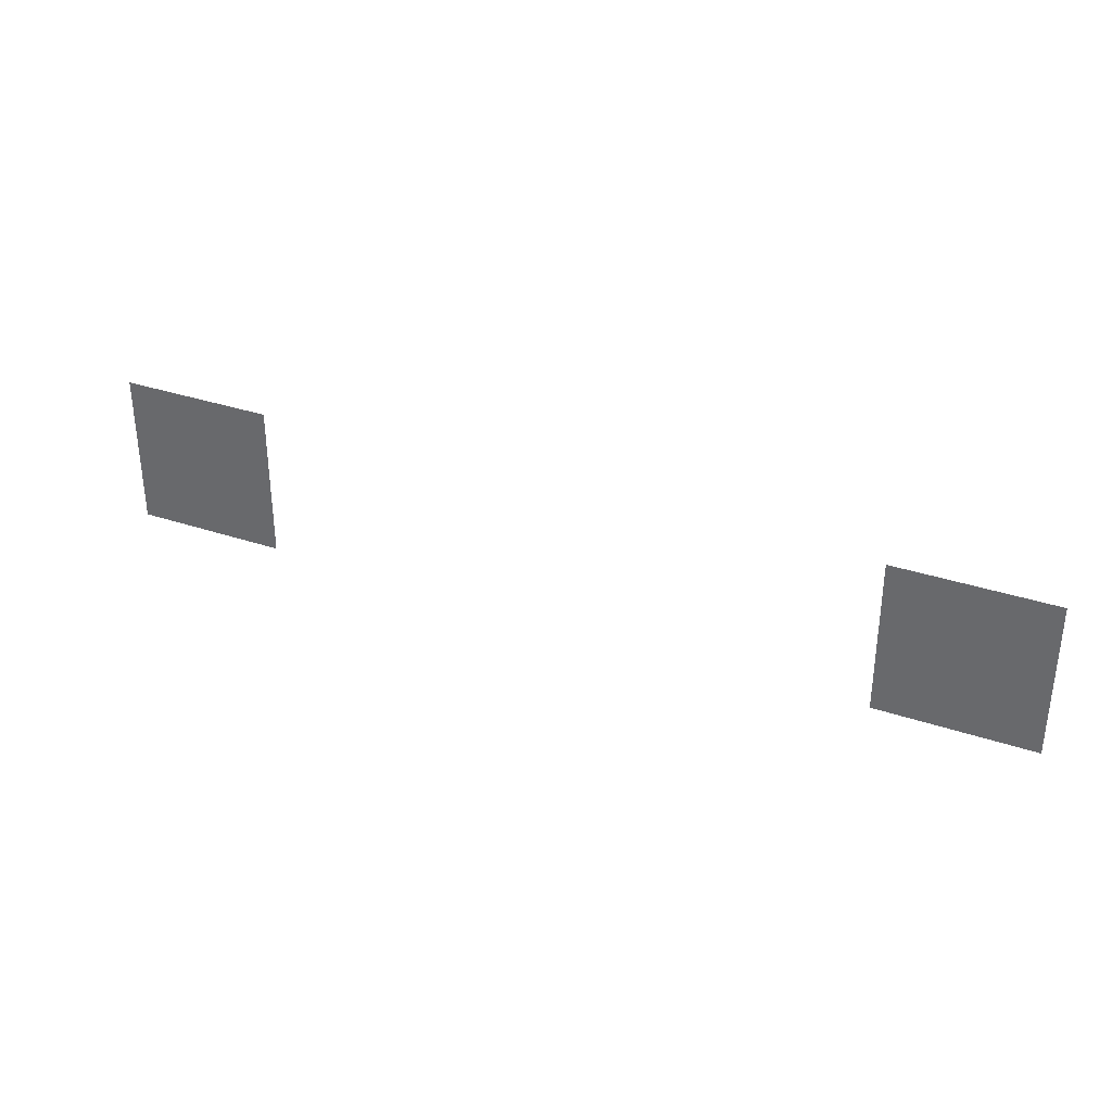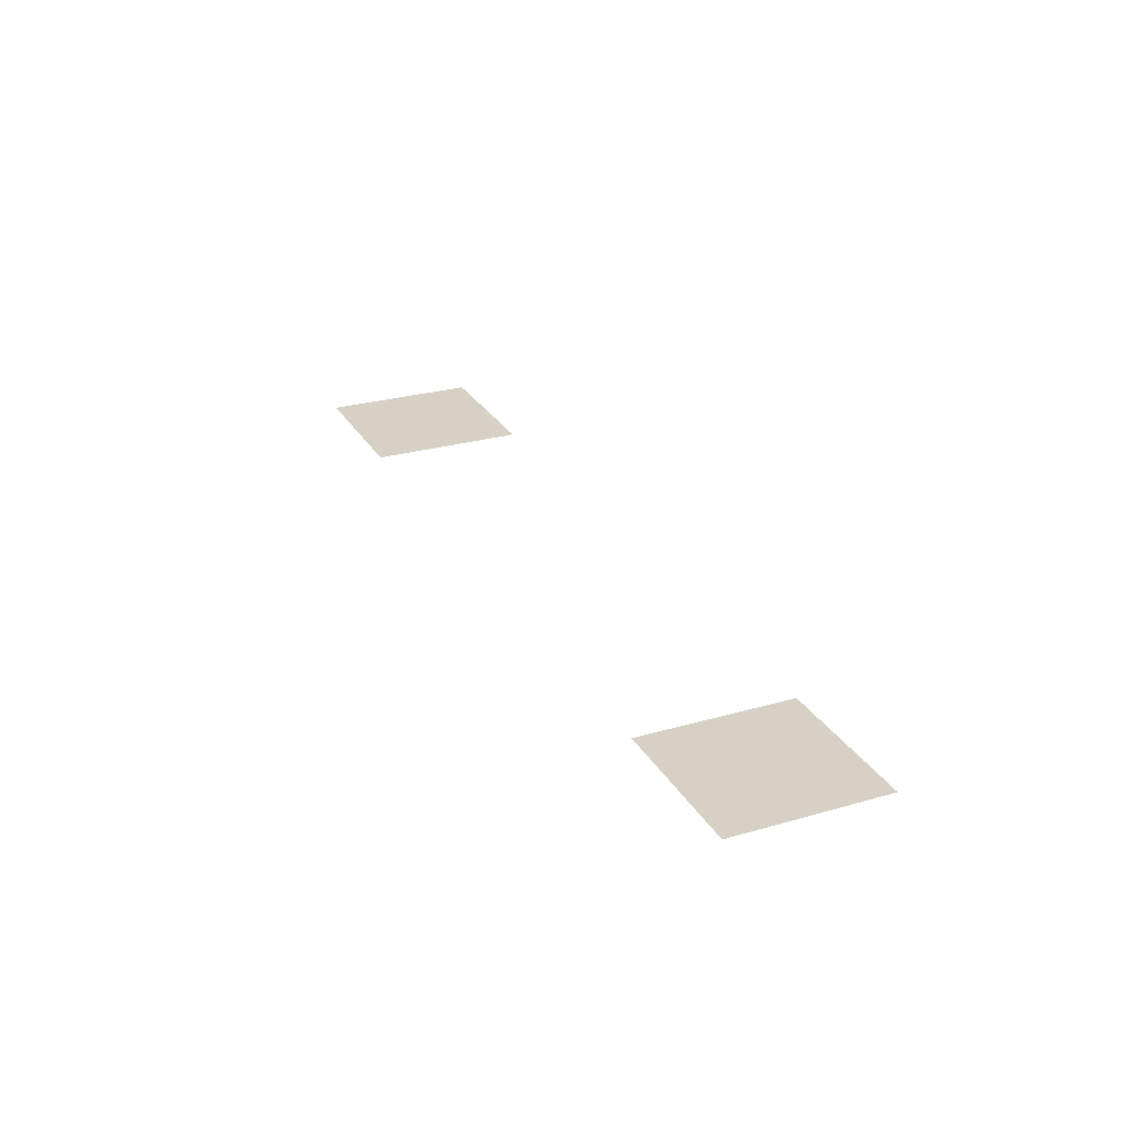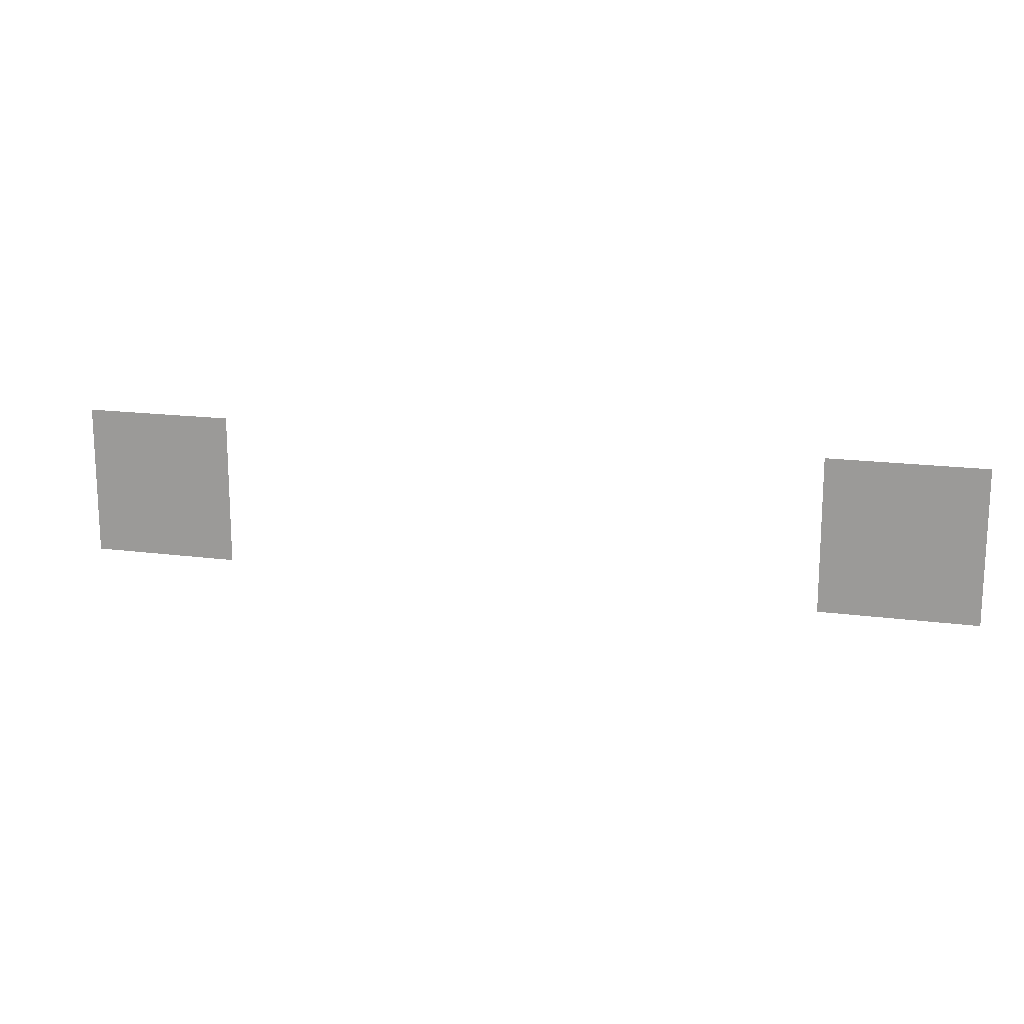
<metadata>
{"format":"obj","ext":"obj","renderer":"f3d","projection":"perspective","resolution":1024,"background":"white","views":[{"elev":33.8,"azim":24.6,"up":"+Y"},{"elev":27.0,"azim":65.9,"up":"+Z"},{"elev":16.1,"azim":15.6,"up":"+Y"}]}
</metadata>
<code>
v -96 -288 0
v -128 -288 0
v -128 -256 0
v -96 -256 0
v -256 -288 0
v -288 -288 0
v -288 -256 0
v -256 -256 0
g music_mesh_0014
f 1 2 3 4
f 5 6 7 8

</code>
